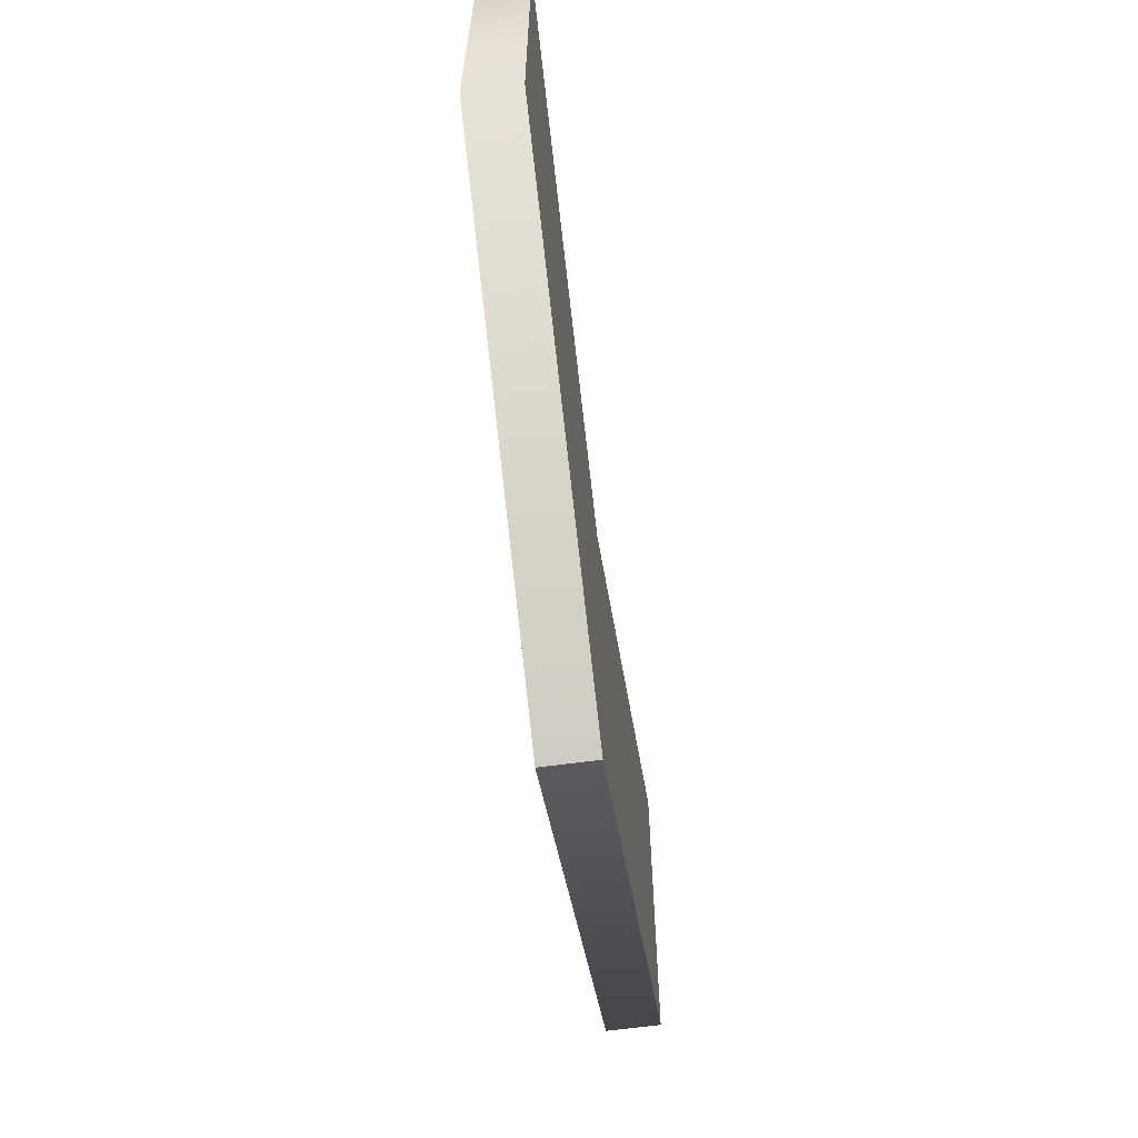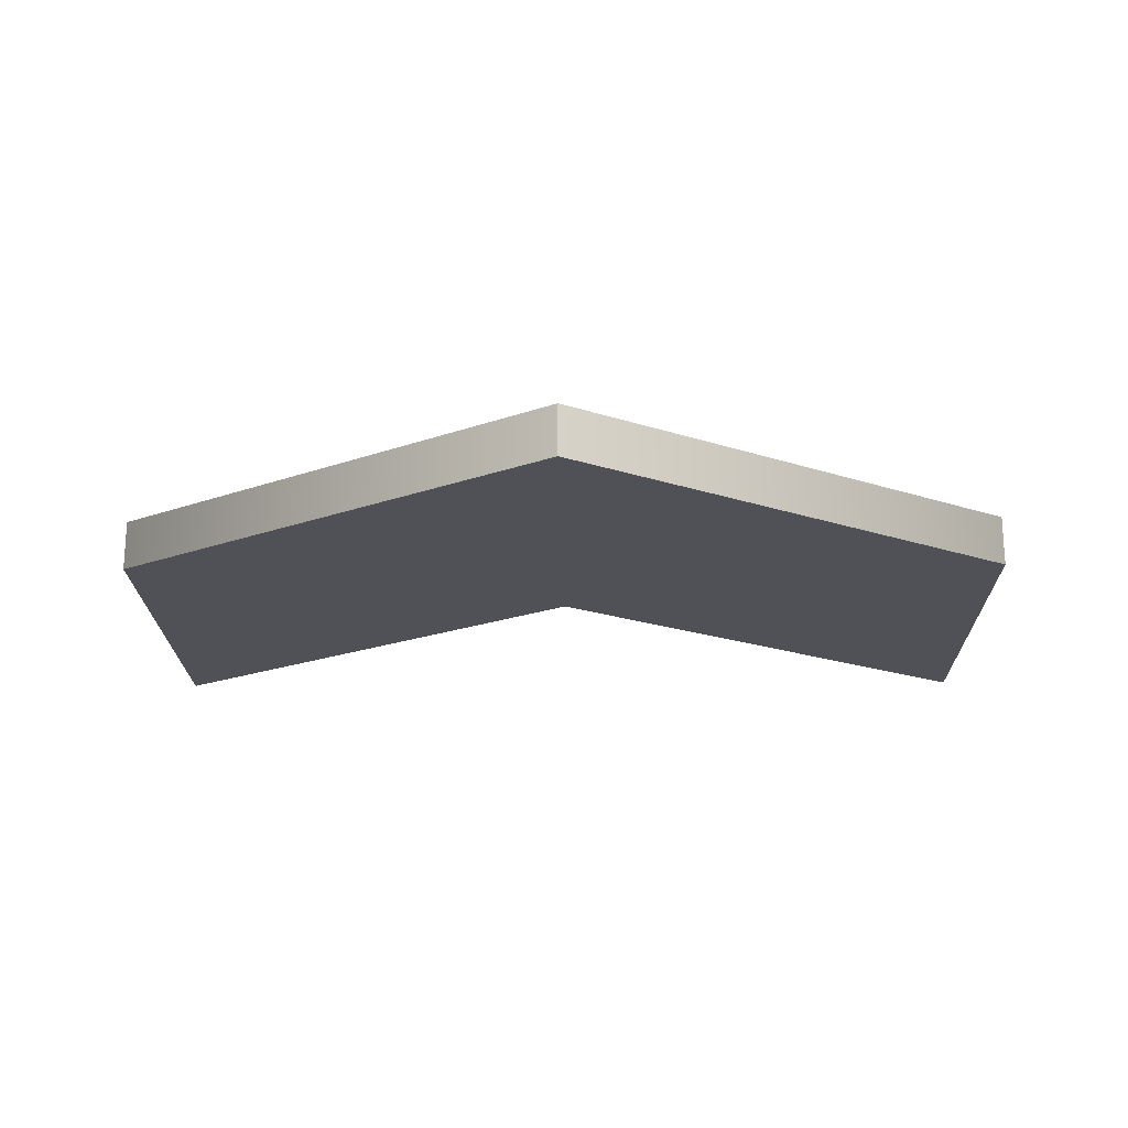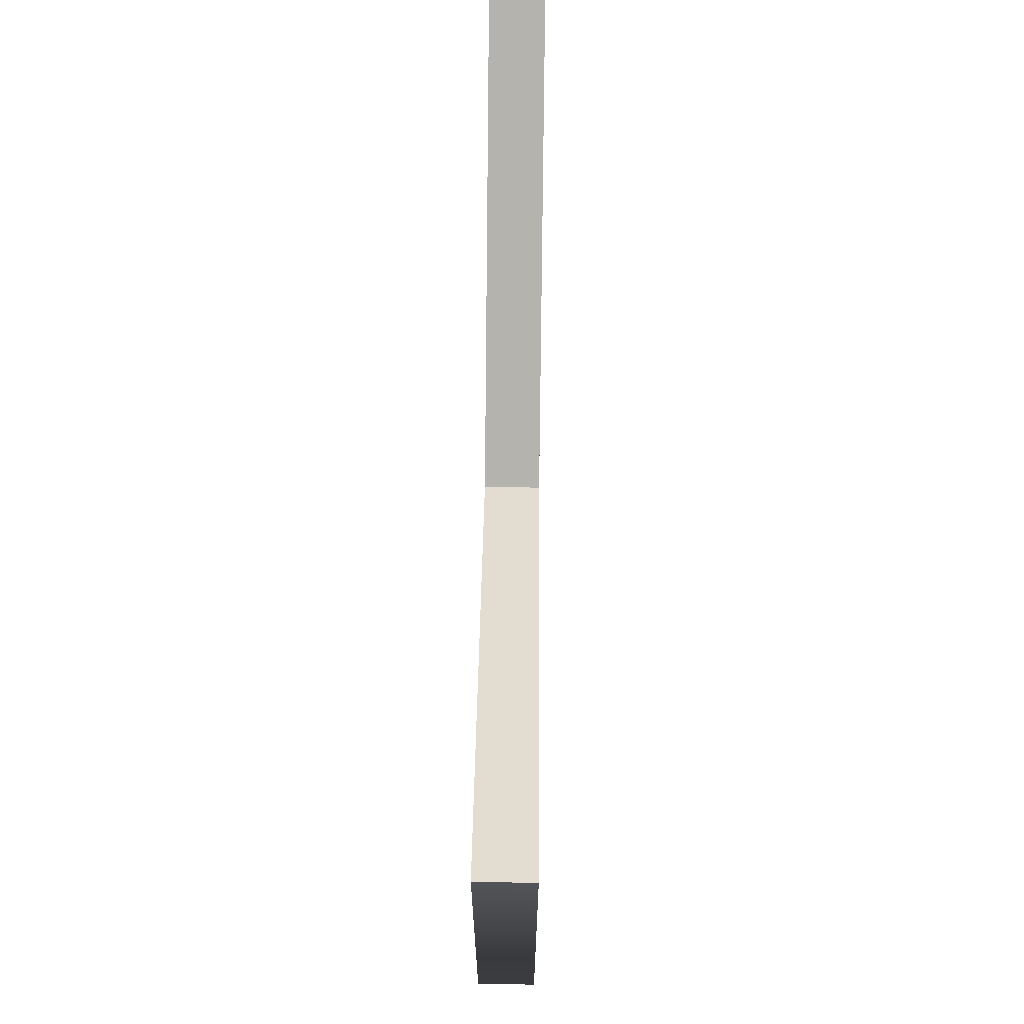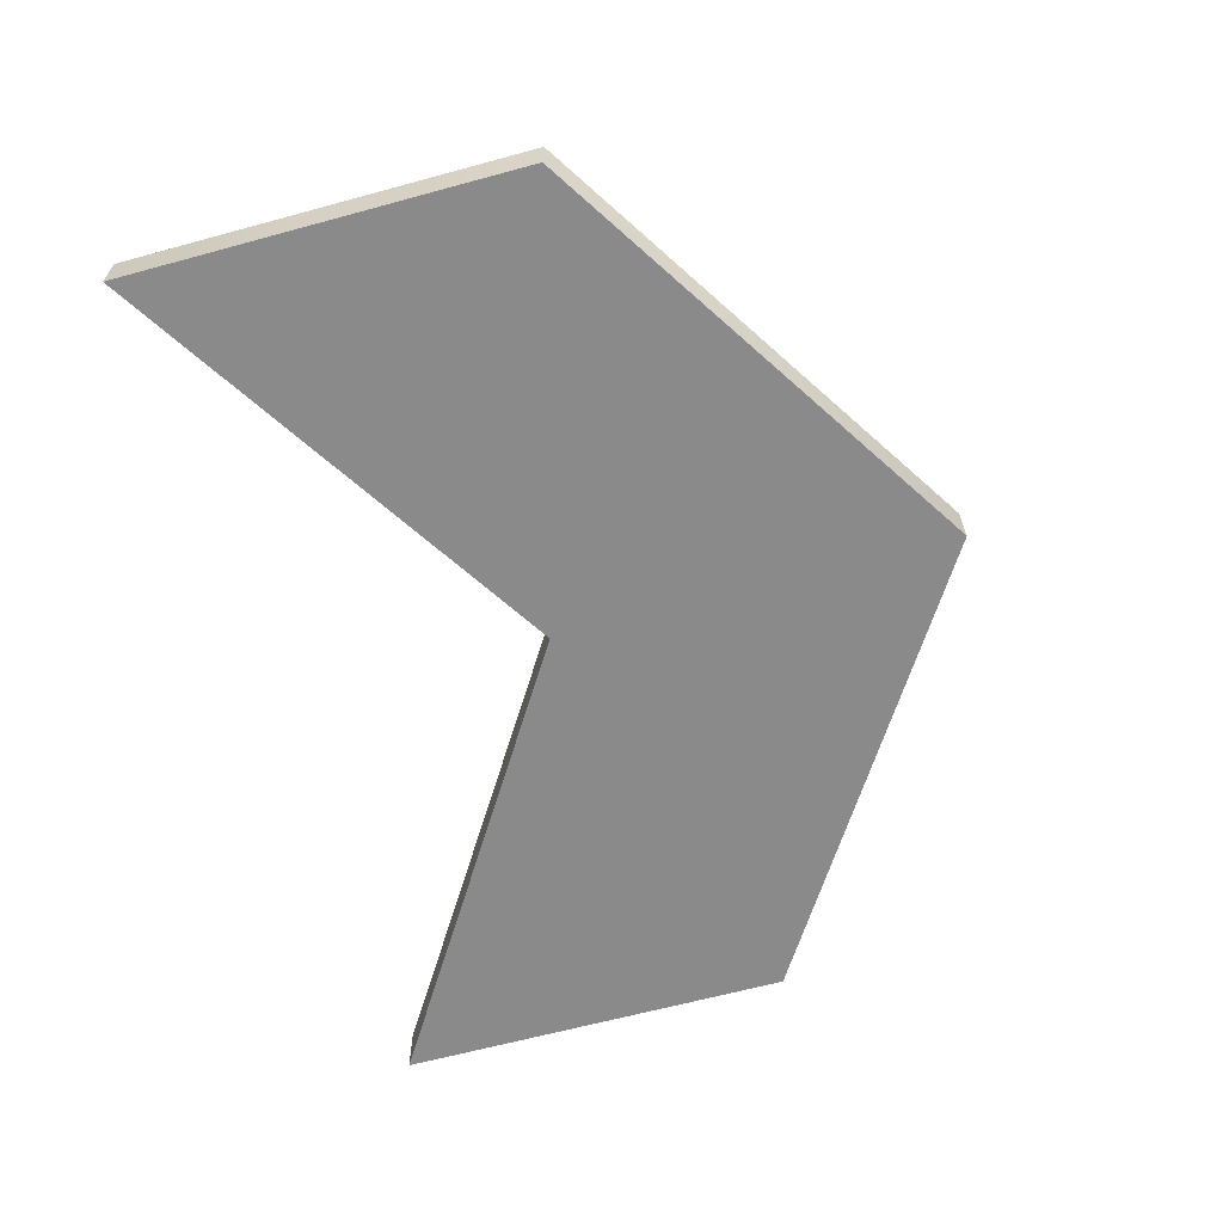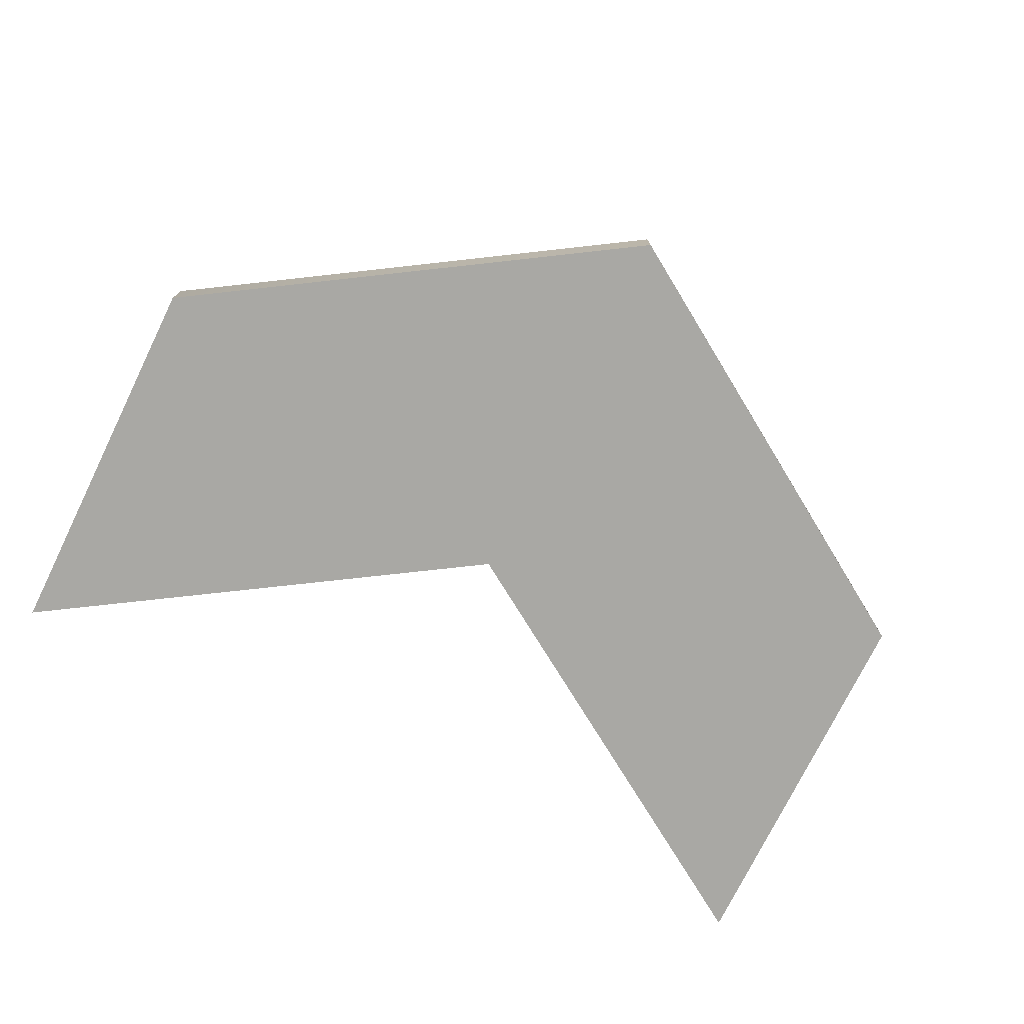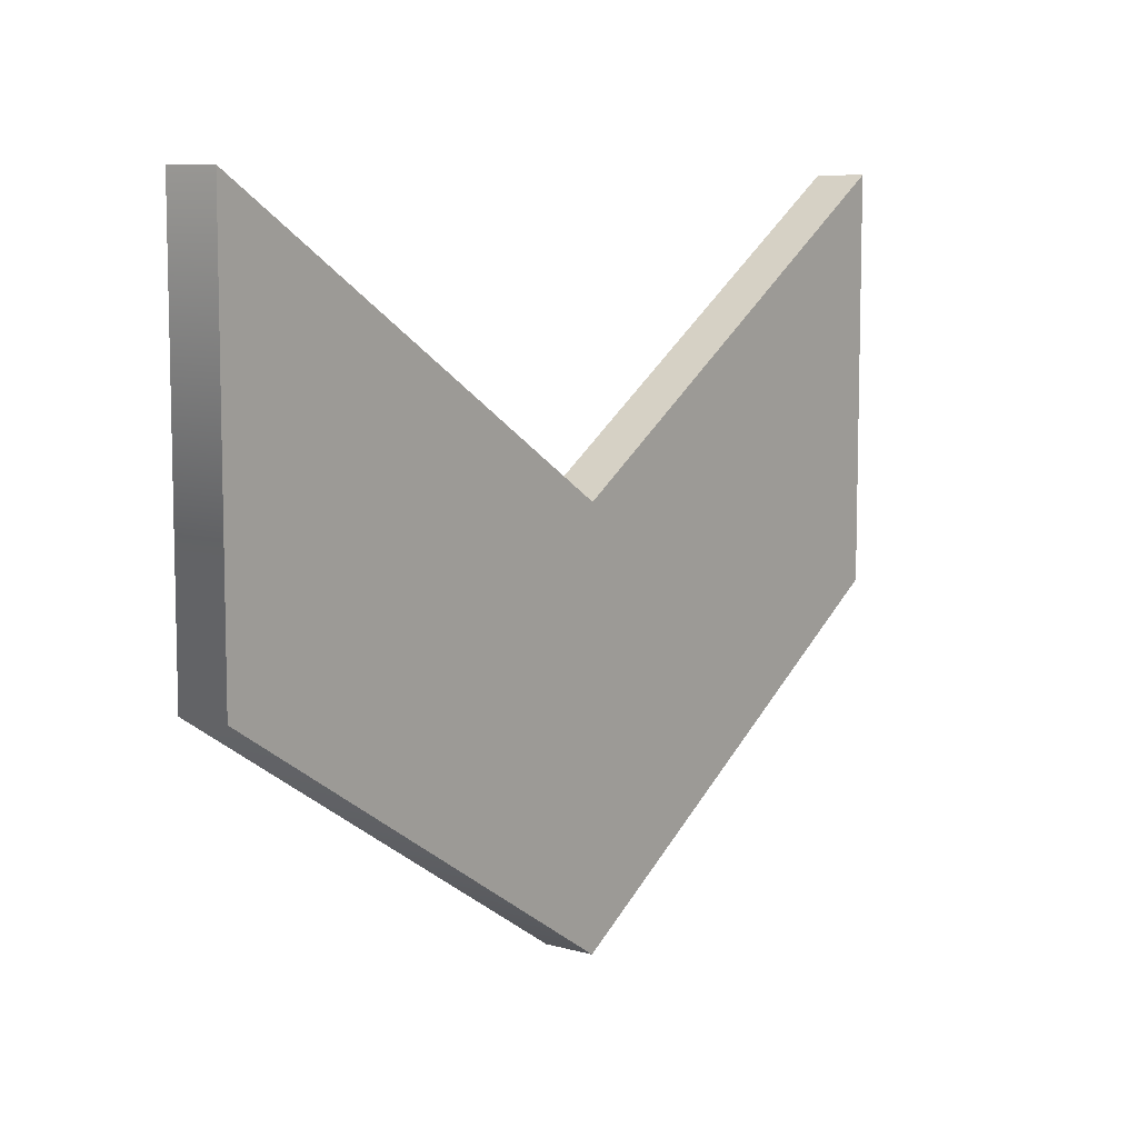
<metadata>
{"format":"obj","ext":"obj","renderer":"f3d","projection":"perspective","resolution":1024,"background":"white","views":[{"elev":-64.9,"azim":97.7,"up":"+Z"},{"elev":-20.3,"azim":-179.1,"up":"+Y"},{"elev":67.4,"azim":90.7,"up":"+Z"},{"elev":-63.6,"azim":105.4,"up":"+Y"},{"elev":-75.0,"azim":153.9,"up":"+Y"},{"elev":8.4,"azim":-52.7,"up":"+Z"}]}
</metadata>
<code>
g Arrow 1
v -0.6054 -0.03486 0.1172
v -0.6054 0.03486 -0.4327
v -0.6054 0.03486 0.1172
v -0.6054 -0.03486 -0.4327
v 0 0.03486 -0.8173
v 0 -0.03486 -0.8173
v 0 -0.03486 -0.8173
v 0.6054 0.03486 -0.4327
v 0 0.03486 -0.8173
v 0.6054 -0.03486 -0.4327
v 0.6054 0.03486 0.1172
v 0.6054 -0.03486 0.1172
v 0 -0.03486 -0.2674
v -0.6054 -0.03486 0.1172
v -0.6054 0.03486 0.1172
v 0 0.03486 -0.2674
v 0 -0.03486 -0.8173
v 0.6054 -0.03486 0.1172
v 0.6054 -0.03486 -0.4327
v 0 -0.03486 -0.2674
v -0.6054 -0.03486 -0.4327
v -0.6054 -0.03486 0.1172
v 0 0.03486 -0.8173
v -0.6054 0.03486 0.1172
v -0.6054 0.03486 -0.4327
v 0 0.03486 -0.2674
v 0.6054 0.03486 -0.4327
v 0.6054 0.03486 0.1172
v 0.6054 -0.03486 0.1172
v 0 -0.03486 -0.2674
v 0 0.03486 -0.2674
v 0.6054 0.03486 0.1172
g Arrow 1_0
f 3 2 1
f 2 4 1
f 2 5 4
f 5 6 4
f 9 8 7
f 8 10 7
f 8 11 10
f 11 12 10
f 15 14 13
f 16 15 13
f 19 18 17
f 18 20 17
f 17 20 21
f 20 22 21
f 25 24 23
f 24 26 23
f 23 26 27
f 26 28 27
f 31 30 29
f 32 31 29

</code>
